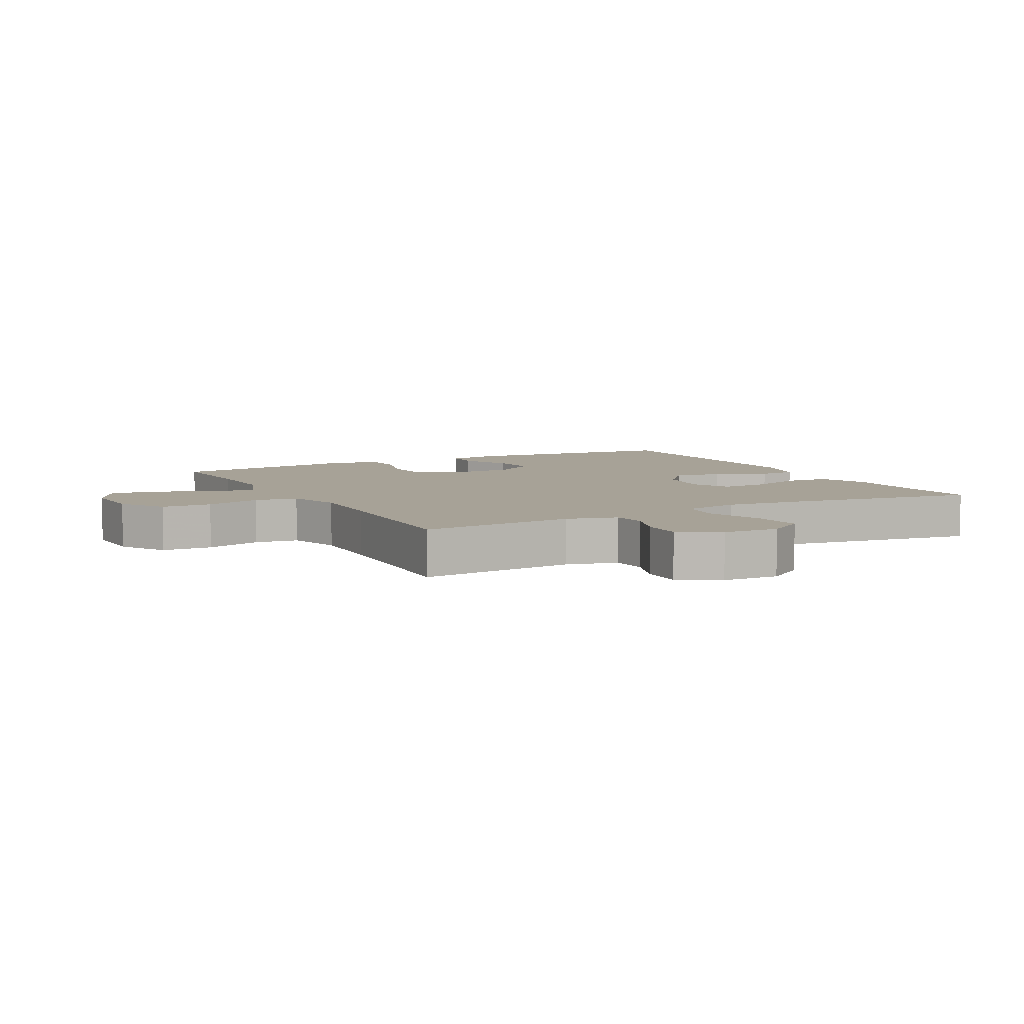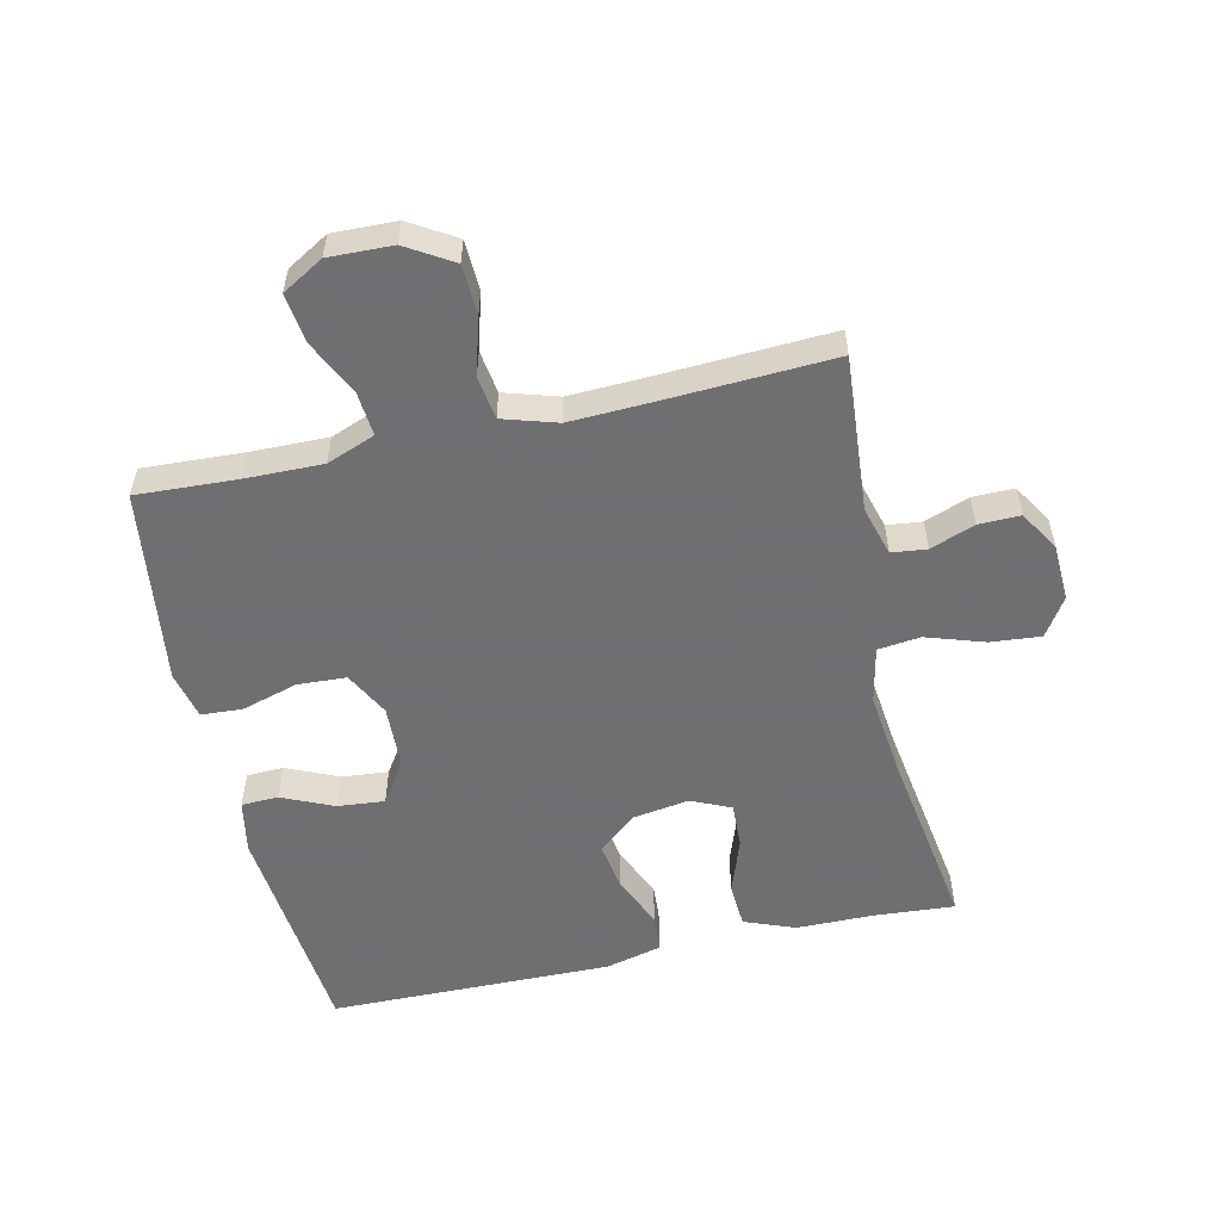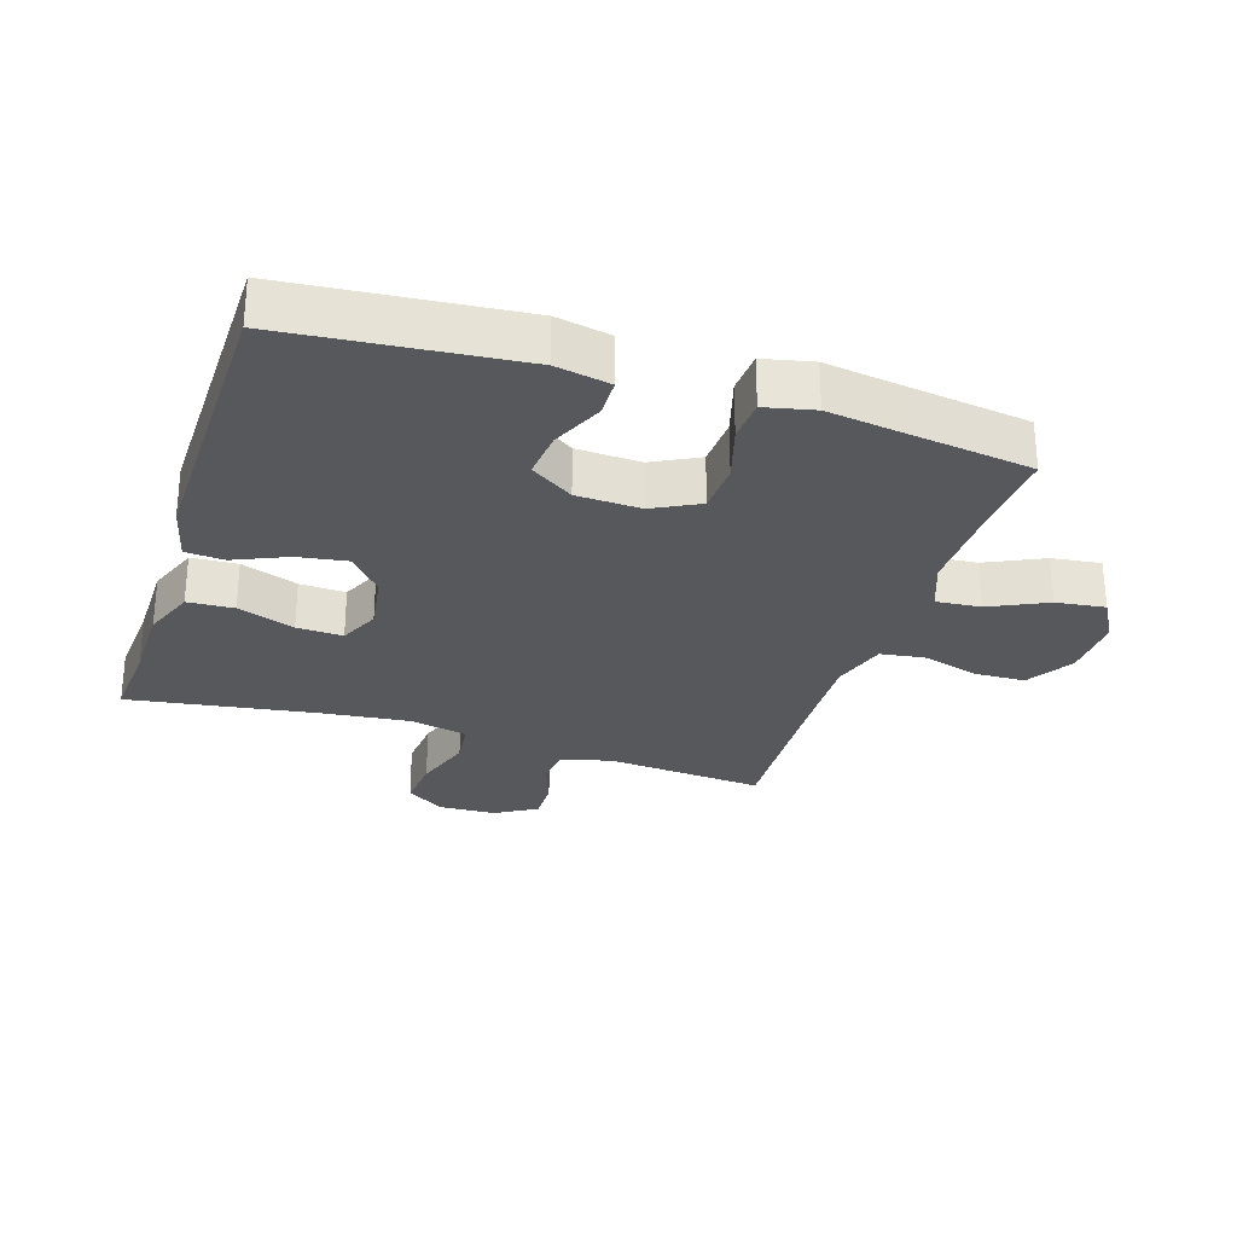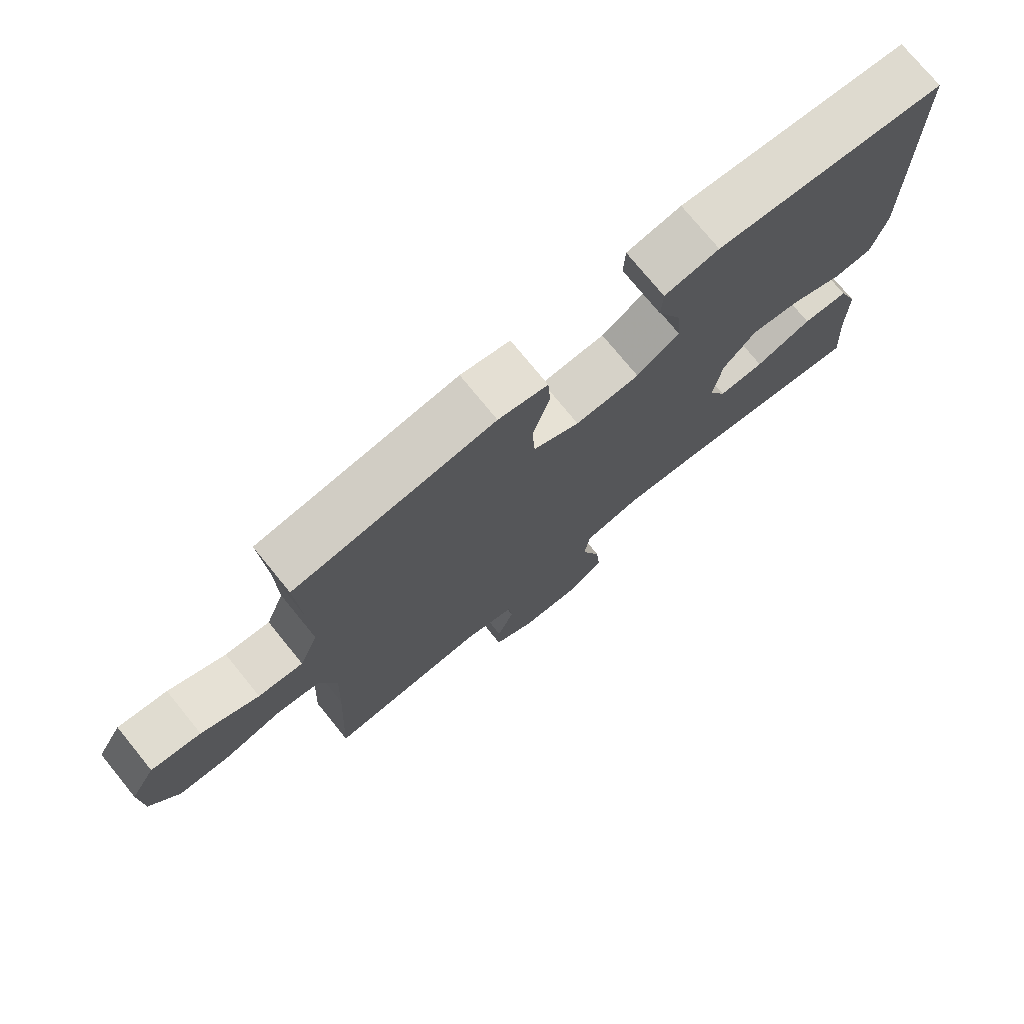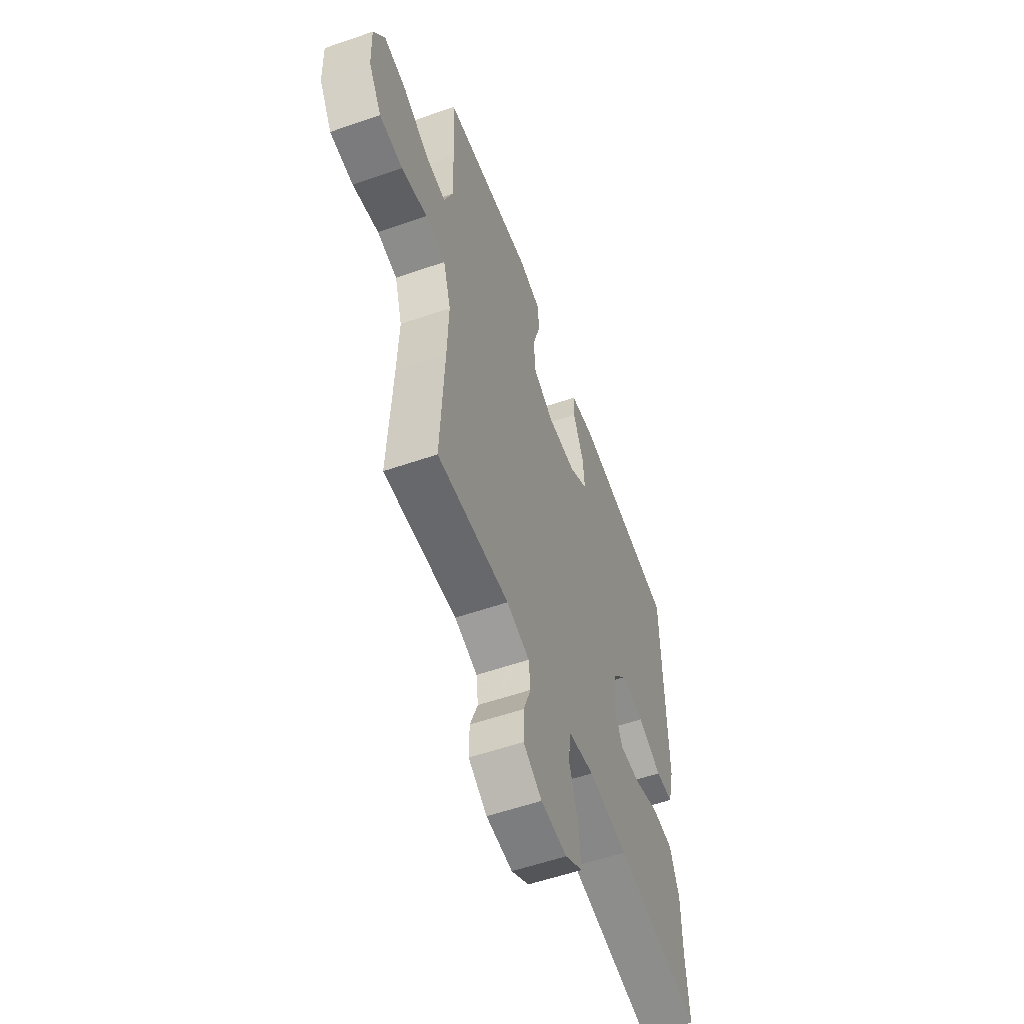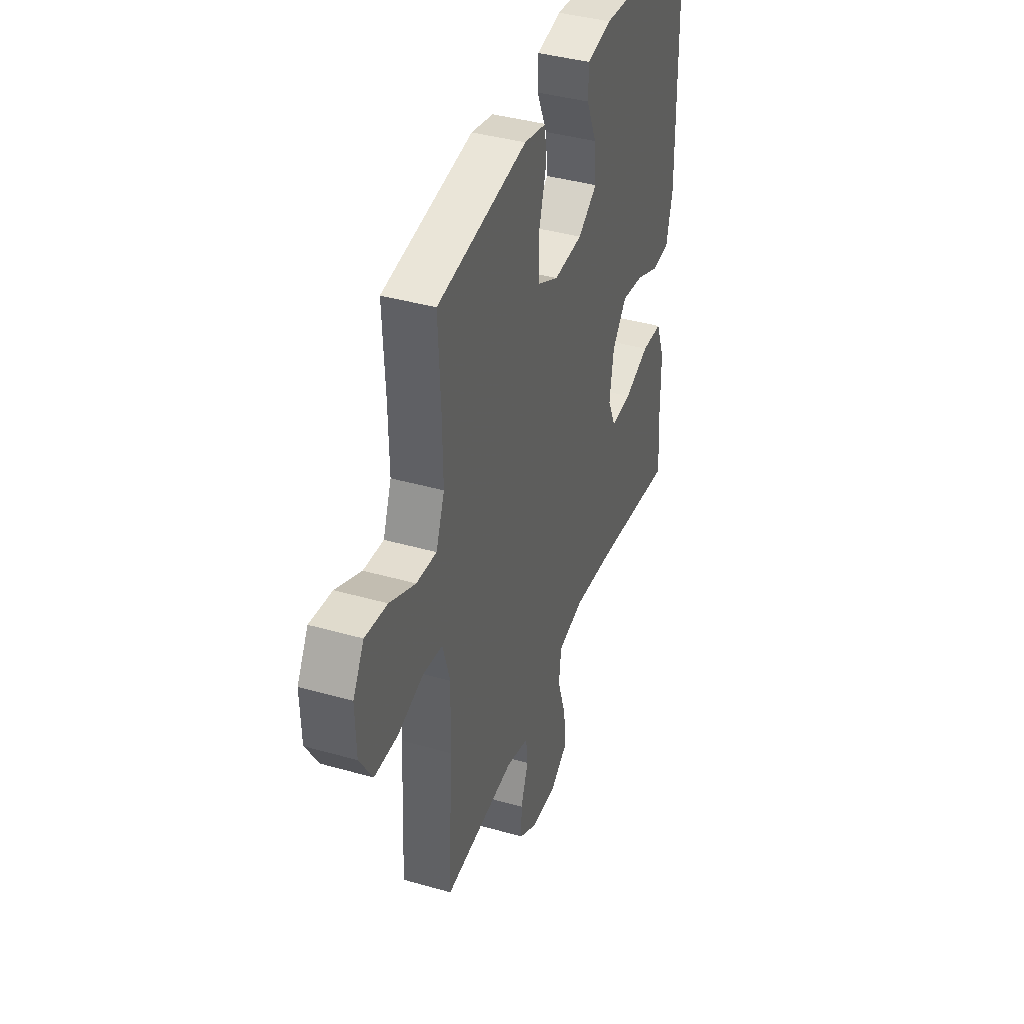
<metadata>
{"format":"obj","ext":"obj","renderer":"f3d","projection":"perspective","resolution":1024,"background":"white","views":[{"elev":6.6,"azim":151.7,"up":"+Y"},{"elev":-54.7,"azim":102.7,"up":"+Y"},{"elev":-28.3,"azim":-17.9,"up":"+Y"},{"elev":75.2,"azim":140.8,"up":"+Z"},{"elev":-56.6,"azim":109.9,"up":"+Z"},{"elev":39.8,"azim":109.5,"up":"+Z"}]}
</metadata>
<code>
v 0.5 0.07 -0.5
v 0.255 0.07 -0.481
v 0.177 0.07 -0.503
v 0.171 0.07 -0.558
v 0.197 0.07 -0.628
v 0.198 0.07 -0.693
v 0.135 0.07 -0.731
v 0.046 0.07 -0.735
v -0.014 0.07 -0.696
v -0.007 0.07 -0.617
v 0.023 0.07 -0.526
v 0.015 0.07 -0.459
v -0.074 0.07 -0.44
v -0.208 0.07 -0.455
v -0.5 0.07 -0.5
v -0.491 0.07 -0.374
v -0.49 0.07 -0.252
v -0.459 0.07 -0.172
v -0.388 0.07 -0.168
v -0.3 0.07 -0.199
v -0.229 0.07 -0.202
v -0.201 0.07 -0.14
v -0.215 0.07 -0.05
v -0.265 0.07 0.009
v -0.342 0.07 -0.003
v -0.424 0.07 -0.039
v -0.484 0.07 -0.035
v -0.506 0.07 0.054
v -0.5 0.07 0.5
v -0.145 0.07 0.534
v -0.061 0.07 0.518
v -0.059 0.07 0.46
v -0.095 0.07 0.379
v -0.102 0.07 0.305
v -0.036 0.07 0.262
v 0.063 0.07 0.258
v 0.134 0.07 0.295
v 0.138 0.07 0.372
v 0.112 0.07 0.46
v 0.116 0.07 0.525
v 0.192 0.07 0.542
v 0.308 0.07 0.526
v 0.5 0.07 0.5
v 0.492 0.07 0.343
v 0.49 0.07 0.221
v 0.519 0.07 0.145
v 0.588 0.07 0.151
v 0.676 0.07 0.193
v 0.752 0.07 0.203
v 0.79 0.07 0.138
v 0.787 0.07 0.038
v 0.743 0.07 -0.034
v 0.664 0.07 -0.037
v 0.576 0.07 -0.012
v 0.508 0.07 -0.022
v 0.482 0.07 -0.107
v 0.487 0.07 -0.236
v 0.5 0 -0.5
v 0.255 0 -0.481
v 0.177 0 -0.503
v 0.171 0 -0.558
v 0.197 0 -0.628
v 0.198 0 -0.693
v 0.135 0 -0.731
v 0.046 0 -0.735
v -0.014 0 -0.696
v -0.007 0 -0.617
v 0.023 0 -0.526
v 0.015 0 -0.459
v -0.074 0 -0.44
v -0.208 0 -0.455
v -0.5 0 -0.5
v -0.491 0 -0.374
v -0.49 0 -0.252
v -0.459 0 -0.172
v -0.388 0 -0.168
v -0.3 0 -0.199
v -0.229 0 -0.202
v -0.201 0 -0.14
v -0.215 0 -0.05
v -0.265 0 0.009
v -0.342 0 -0.003
v -0.424 0 -0.039
v -0.484 0 -0.035
v -0.506 0 0.054
v -0.5 0 0.5
v -0.145 0 0.534
v -0.061 0 0.518
v -0.059 0 0.46
v -0.095 0 0.379
v -0.102 0 0.305
v -0.036 0 0.262
v 0.063 0 0.258
v 0.134 0 0.295
v 0.138 0 0.372
v 0.112 0 0.46
v 0.116 0 0.525
v 0.192 0 0.542
v 0.308 0 0.526
v 0.5 0 0.5
v 0.492 0 0.343
v 0.49 0 0.221
v 0.519 0 0.145
v 0.588 0 0.151
v 0.676 0 0.193
v 0.752 0 0.203
v 0.79 0 0.138
v 0.787 0 0.038
v 0.743 0 -0.034
v 0.664 0 -0.037
v 0.576 0 -0.012
v 0.508 0 -0.022
v 0.482 0 -0.107
v 0.487 0 -0.236
f 51 52 53 54
f 51 54 55
f 50 51 55
f 47 48 49 50
f 46 47 50 55
f 45 46 55 56
f 42 43 44
f 42 44 45 56
f 38 39 40 41
f 37 38 41 42
f 30 31 32 33
f 30 33 34
f 29 30 34
f 28 29 34 35
f 25 26 27 28
f 24 25 28 35
f 17 18 19 20
f 16 17 20 21
f 14 15 16 21
f 13 14 21 22
f 8 9 10 11
f 6 7 8 11
f 4 5 6 11
f 3 4 11 12
f 2 3 12
f 57 1 2 12
f 37 42 56 57
f 36 37 57 12
f 23 24 35 36
f 22 23 36
f 12 13 22 36
f 111 110 109 108
f 112 111 108
f 112 108 107
f 107 106 105 104
f 112 107 104 103
f 113 112 103 102
f 101 100 99
f 113 102 101 99
f 98 97 96 95
f 99 98 95 94
f 90 89 88 87
f 91 90 87
f 91 87 86
f 92 91 86 85
f 85 84 83 82
f 92 85 82 81
f 77 76 75 74
f 78 77 74 73
f 78 73 72 71
f 79 78 71 70
f 68 67 66 65
f 68 65 64 63
f 68 63 62 61
f 69 68 61 60
f 69 60 59
f 69 59 58 114
f 114 113 99 94
f 69 114 94 93
f 93 92 81 80
f 93 80 79
f 93 79 70 69
f 1 58 59 2
f 2 59 60 3
f 3 60 61 4
f 4 61 62 5
f 5 62 63 6
f 6 63 64 7
f 7 64 65 8
f 8 65 66 9
f 9 66 67 10
f 10 67 68 11
f 11 68 69 12
f 12 69 70 13
f 13 70 71 14
f 14 71 72 15
f 15 72 73 16
f 16 73 74 17
f 17 74 75 18
f 18 75 76 19
f 19 76 77 20
f 20 77 78 21
f 21 78 79 22
f 22 79 80 23
f 23 80 81 24
f 24 81 82 25
f 25 82 83 26
f 26 83 84 27
f 27 84 85 28
f 28 85 86 29
f 29 86 87 30
f 30 87 88 31
f 31 88 89 32
f 32 89 90 33
f 33 90 91 34
f 34 91 92 35
f 35 92 93 36
f 36 93 94 37
f 37 94 95 38
f 38 95 96 39
f 39 96 97 40
f 40 97 98 41
f 41 98 99 42
f 42 99 100 43
f 43 100 101 44
f 44 101 102 45
f 45 102 103 46
f 46 103 104 47
f 47 104 105 48
f 48 105 106 49
f 49 106 107 50
f 50 107 108 51
f 51 108 109 52
f 52 109 110 53
f 53 110 111 54
f 54 111 112 55
f 55 112 113 56
f 56 113 114 57
f 57 114 58 1

</code>
